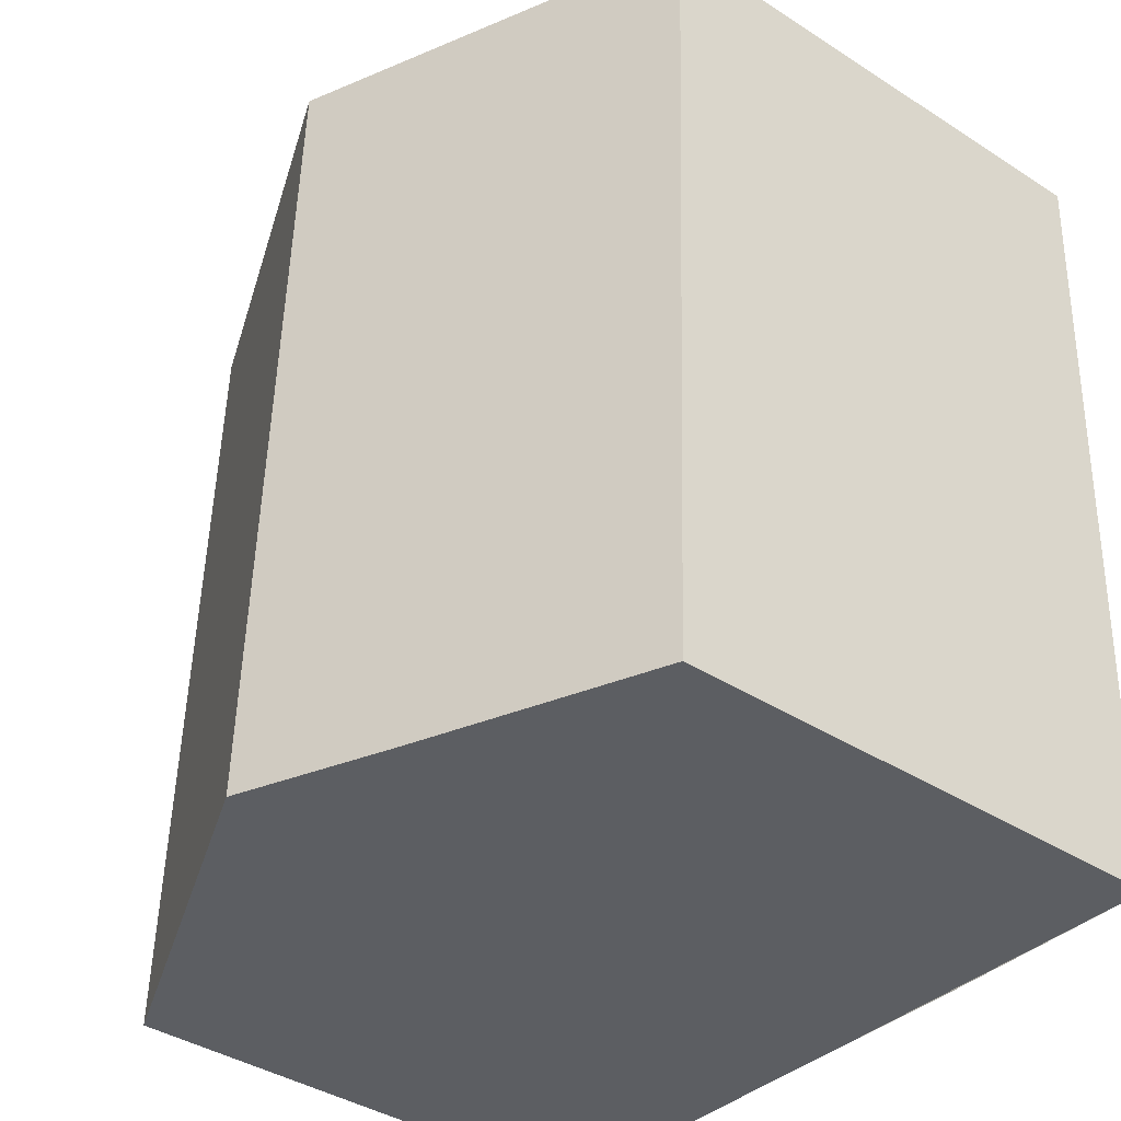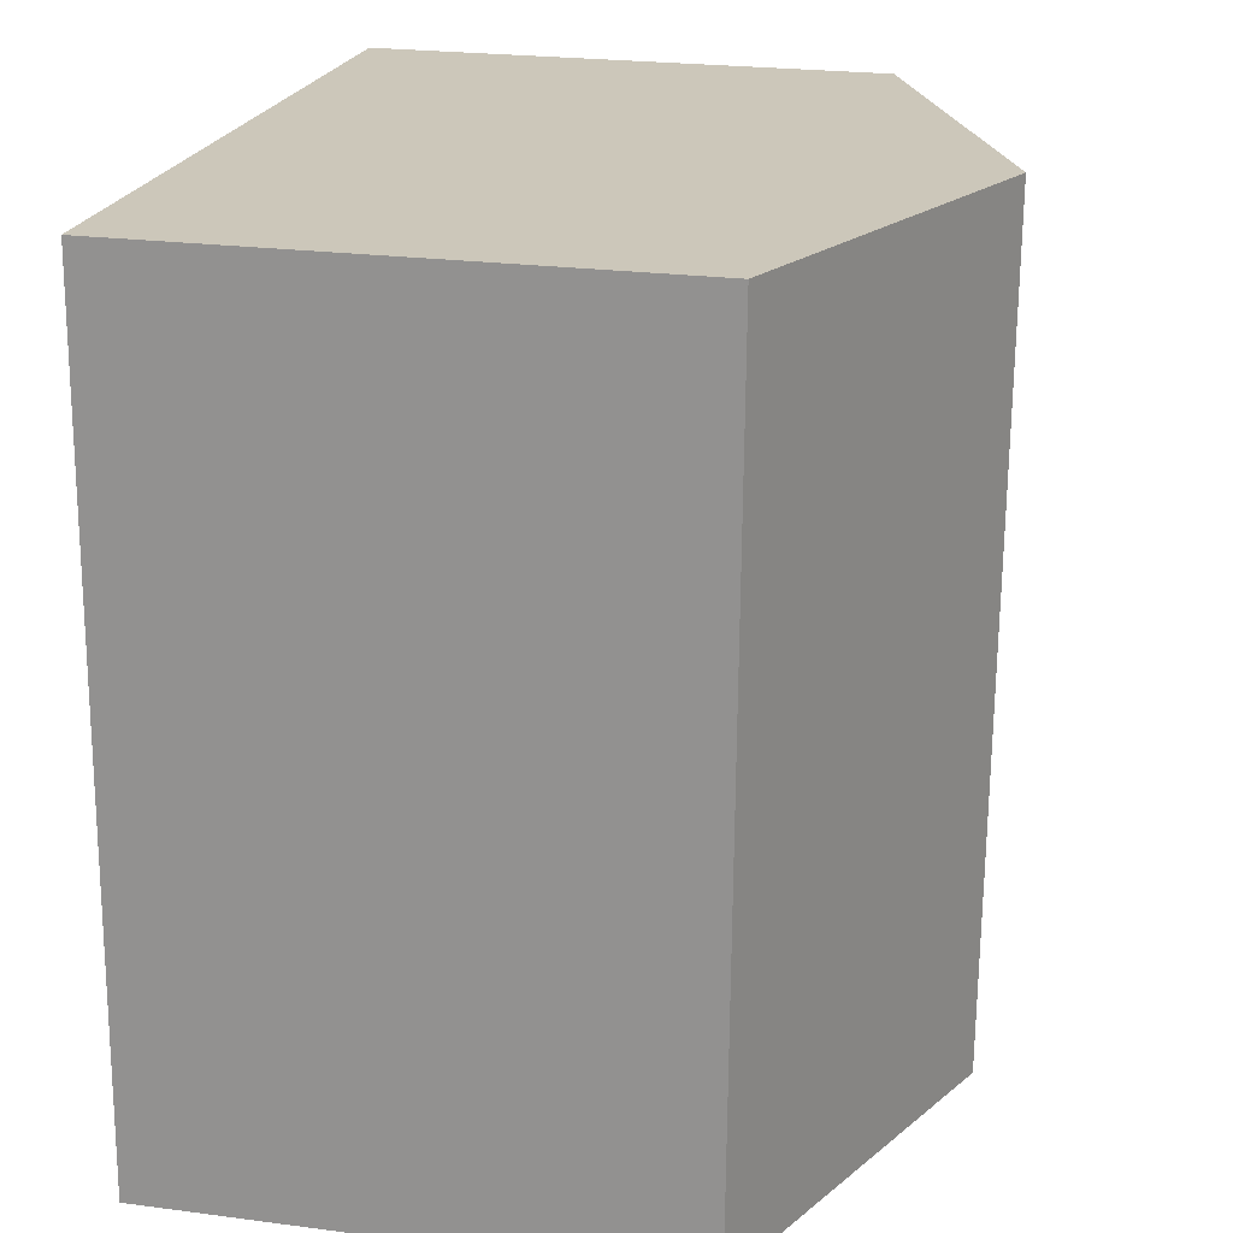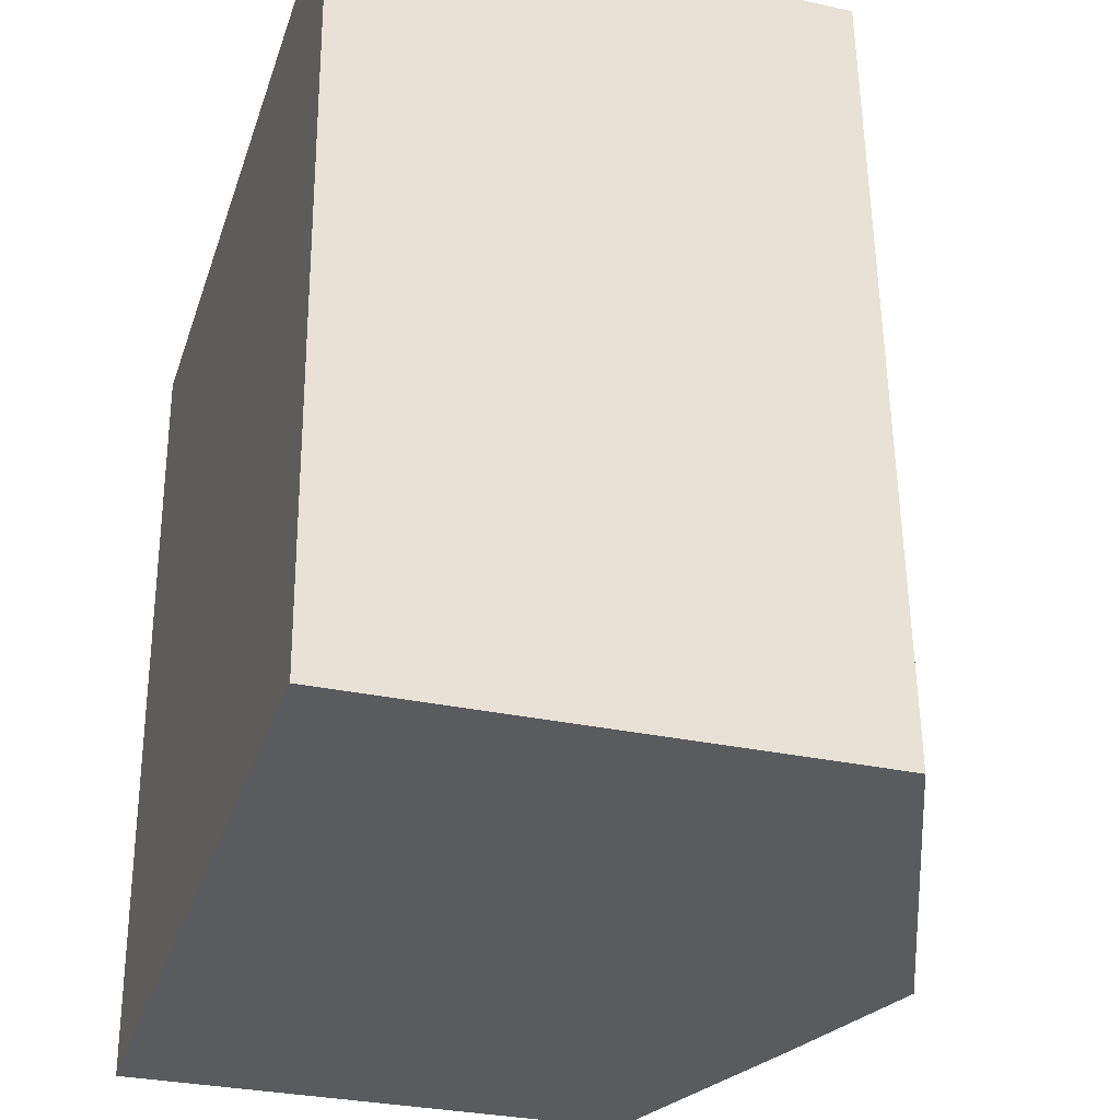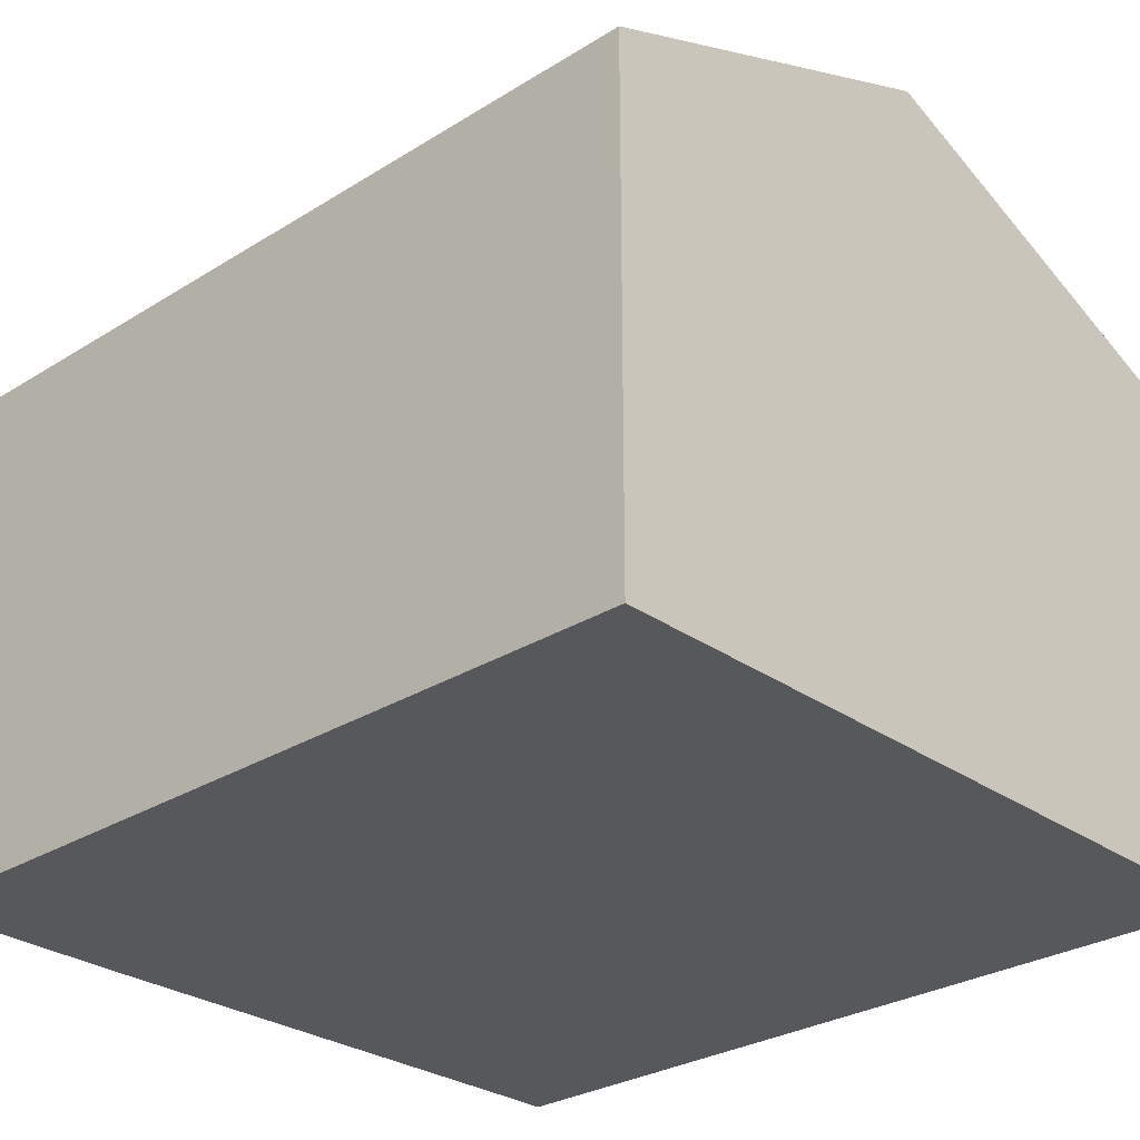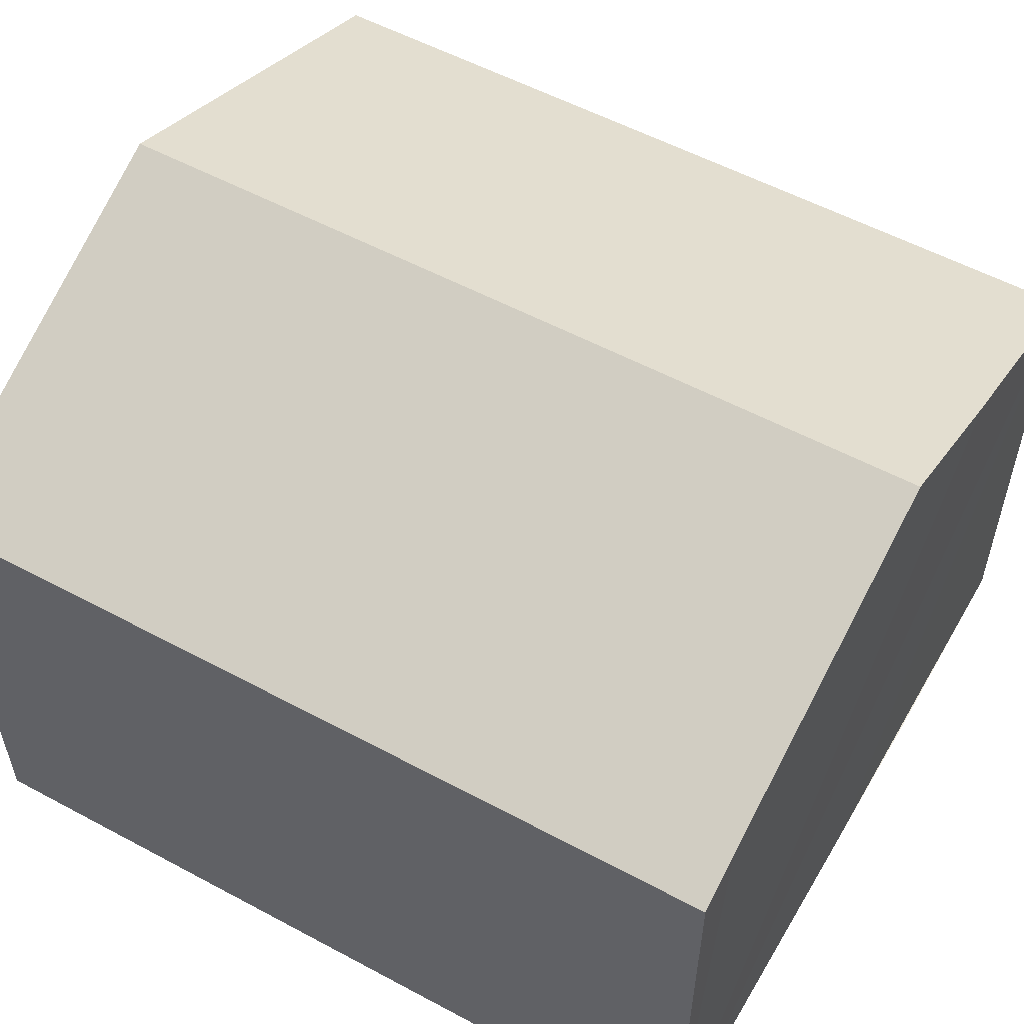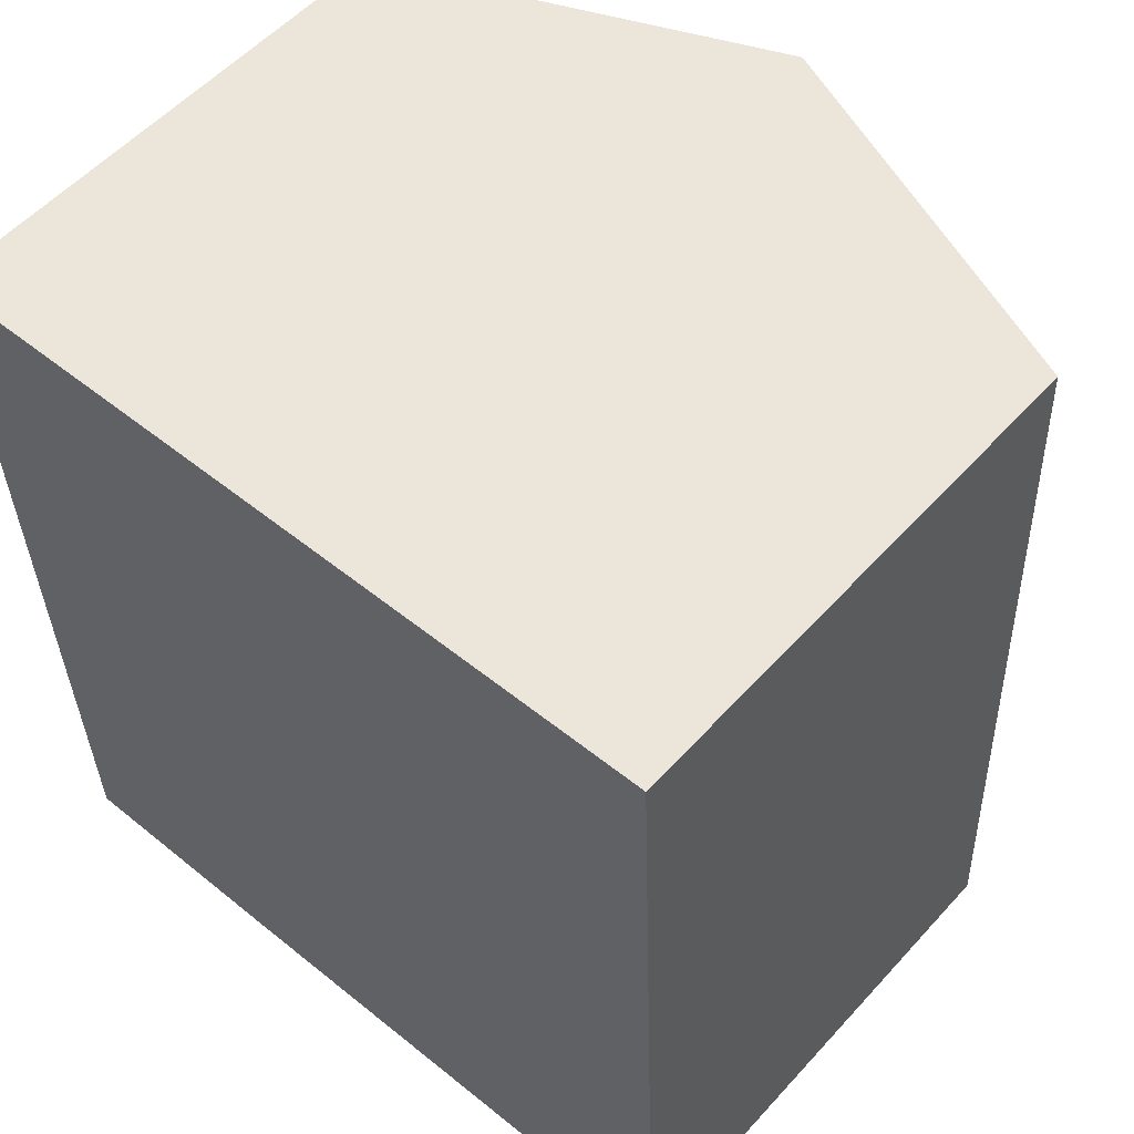
<metadata>
{"format":"obj","ext":"obj","renderer":"f3d","projection":"perspective","resolution":1024,"background":"white","views":[{"elev":-39.7,"azim":-128.5,"up":"+Z"},{"elev":23.4,"azim":102.5,"up":"+Z"},{"elev":-30.7,"azim":72.7,"up":"+Z"},{"elev":-28.6,"azim":-49.1,"up":"+Y"},{"elev":55.5,"azim":117.2,"up":"+Y"},{"elev":55.3,"azim":41.3,"up":"+Z"}]}
</metadata>
<code>
v  4.888 8.469 0.192
v  9.528 6.737 -10.05
v  5.3 8.469 -10.28
v  10.19 6.468 -10.03
v  9.776 6.468 0.384
v  0 6.468 3.961e-16
v  3.328 7.661 -10.38
v  0.413 6.468 -10.49
v  0.413 6.425e-16 -10.49
v  0 0 0
v  4.888 -1.176e-17 0.192
v  9.776 -2.351e-17 0.384
v  10.19 6.141e-16 -10.03
v  9.528 6.157e-16 -10.05
v  5.3 6.292e-16 -10.28
v  3.328 6.355e-16 -10.38
g defaultobject
f 1 2 3
f 2 1 4
f 4 1 5
f 6 7 8
f 7 6 3
f 3 6 1
f 9 6 8
f 6 9 10
f 10 1 6
f 1 10 5
f 5 10 11
f 5 11 12
f 12 4 5
f 4 12 13
f 13 2 4
f 2 13 3
f 3 13 7
f 7 13 8
f 8 13 14
f 8 14 15
f 8 15 9
f 9 15 16
f 11 13 12
f 13 11 10
f 13 10 14
f 14 10 9
f 14 9 15
f 15 9 16

</code>
